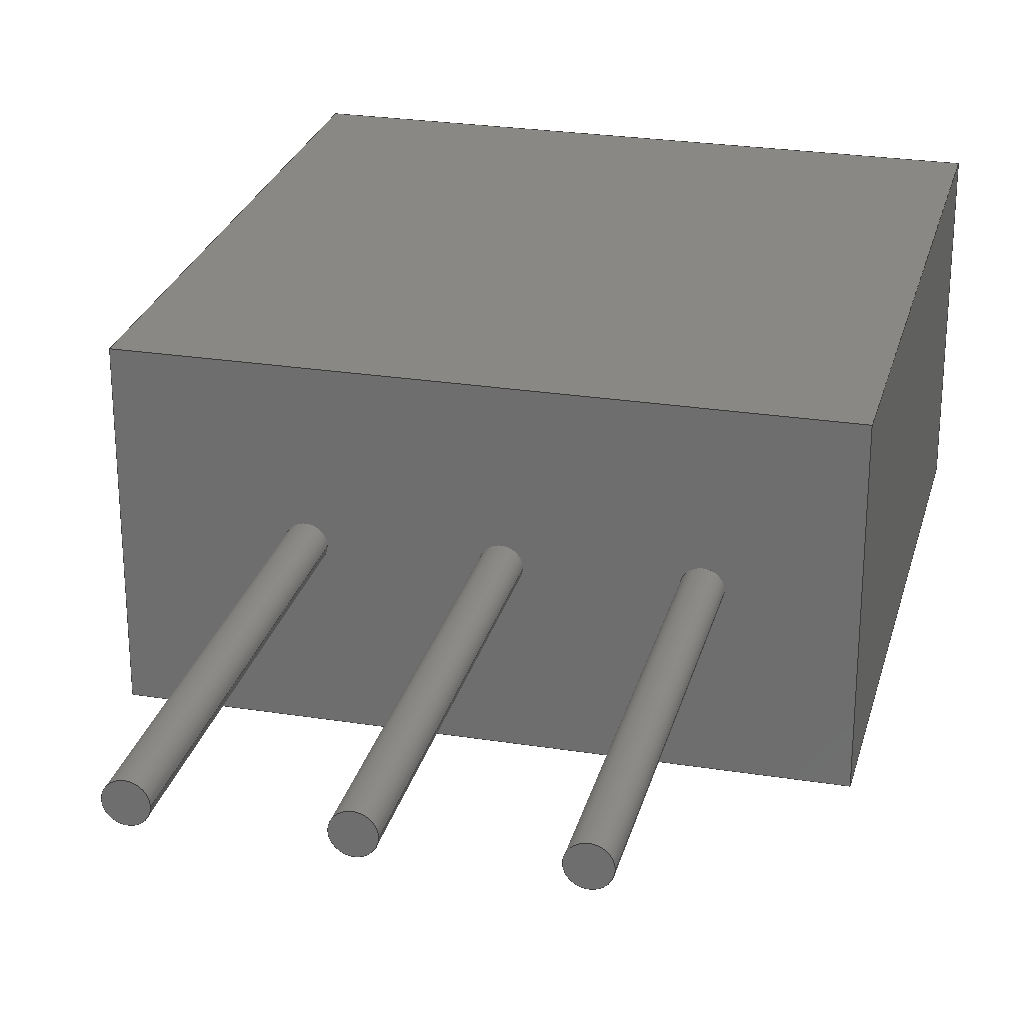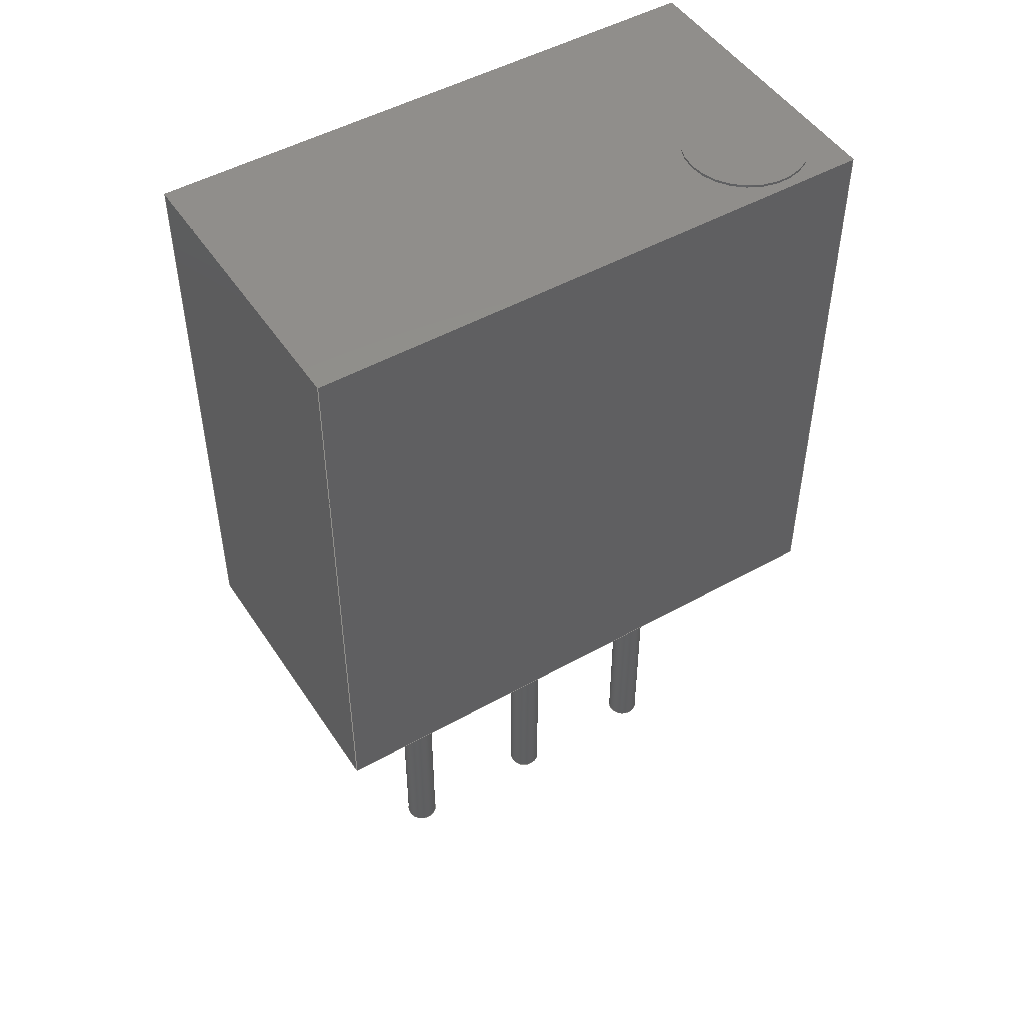
<metadata>
{"format":"step","ext":"step","renderer":"f3d","projection":"perspective","resolution":1024,"background":"white","views":[{"elev":26.2,"azim":-166.0,"up":"+Y"},{"elev":48.7,"azim":148.0,"up":"+Z"}]}
</metadata>
<code>
ISO-10303-21;
DATA;
#1=SHAPE_DEFINITION_REPRESENTATION(#2,#3);
#2=PRODUCT_DEFINITION_SHAPE('',$,#4);
#3=SHAPE_REPRESENTATION('',(#81,#136,#191,#246,#301,#19),#11);
#4=PRODUCT_DEFINITION('design','example product_definition',#6,#5);
#5=PRODUCT_DEFINITION_CONTEXT('3D Mechanical Parts',#10,'design');
#6=PRODUCT_DEFINITION_FORMATION('1','first version',#8);
#7=APPLICATION_PROTOCOL_DEFINITION('international standard','automotive_design',2003,#10);
#8=PRODUCT('product','part','',(#9));
#9=PRODUCT_CONTEXT('3D Mechanical Parts',#10,'mechanical');
#10=APPLICATION_CONTEXT('Core Data for Automotive Mechanical Design Process');
#11=(GEOMETRIC_REPRESENTATION_CONTEXT(3) GLOBAL_UNCERTAINTY_ASSIGNED_CONTEXT((#12)) GLOBAL_UNIT_ASSIGNED_CONTEXT((#13,#14,#18)) REPRESENTATION_CONTEXT('ID1','3D'));
#12=UNCERTAINTY_MEASURE_WITH_UNIT(LENGTH_MEASURE(1e-05),#13,'DISTANCE_ACCURACY_VALUE','Maximum model space distance between geometric entities at asserted connectivities');
#13=(LENGTH_UNIT() NAMED_UNIT(*) SI_UNIT(.MILLI.,.METRE.));
#14=(CONVERSION_BASED_UNIT('degree',#16) NAMED_UNIT(#15) PLANE_ANGLE_UNIT());
#15=DIMENSIONAL_EXPONENTS(0,0,0,0,0,0,0);
#16=MEASURE_WITH_UNIT(PLANE_ANGLE_MEASURE(0.01745),#17);
#17=(NAMED_UNIT(*) PLANE_ANGLE_UNIT() SI_UNIT($,.RADIAN.));
#18=(NAMED_UNIT(*) SI_UNIT($,.STERADIAN.) SOLID_ANGLE_UNIT());
#19=AXIS2_PLACEMENT_3D('',#20,#21,#22);
#20=CARTESIAN_POINT('',(0,0,0));
#21=DIRECTION('',(0,0,1));
#22=DIRECTION('',(1,0,0));
#23=MECHANICAL_DESIGN_GEOMETRIC_PRESENTATION_REPRESENTATION($,(#133,#134,#135,#188,#189,#190,#243,#244,#245,#298,#299,#300,#303,#340,#369,#398,#419,#432),#11);
#24=PRODUCT_CATEGORY_RELATIONSHIP('','',#25,#26);
#25=PRODUCT_CATEGORY('part','');
#26=PRODUCT_RELATED_PRODUCT_CATEGORY('','',(#8));
#27=PRESENTATION_STYLE_ASSIGNMENT((#28,#33));
#28=SURFACE_STYLE_USAGE(.BOTH.,#29);
#29=SURFACE_SIDE_STYLE('',(#30));
#30=SURFACE_STYLE_FILL_AREA(#31);
#31=FILL_AREA_STYLE('',(#32));
#32=FILL_AREA_STYLE_COLOUR('',#34);
#33=CURVE_STYLE('',#35,POSITIVE_LENGTH_MEASURE(0.1),#34);
#34=COLOUR_RGB('Aluminum',0.725,0.725,0.725);
#35=DRAUGHTING_PRE_DEFINED_CURVE_FONT('continuous');
#36=PRESENTATION_STYLE_ASSIGNMENT((#37,#42));
#37=SURFACE_STYLE_USAGE(.BOTH.,#38);
#38=SURFACE_SIDE_STYLE('',(#39));
#39=SURFACE_STYLE_FILL_AREA(#40);
#40=FILL_AREA_STYLE('',(#41));
#41=FILL_AREA_STYLE_COLOUR('',#43);
#42=CURVE_STYLE('',#44,POSITIVE_LENGTH_MEASURE(0.1),#43);
#43=COLOUR_RGB('Black',0.196,0.196,0.196);
#44=DRAUGHTING_PRE_DEFINED_CURVE_FONT('continuous');
#45=PRESENTATION_STYLE_ASSIGNMENT((#46,#51));
#46=SURFACE_STYLE_USAGE(.BOTH.,#47);
#47=SURFACE_SIDE_STYLE('',(#48));
#48=SURFACE_STYLE_FILL_AREA(#49);
#49=FILL_AREA_STYLE('',(#50));
#50=FILL_AREA_STYLE_COLOUR('',#52);
#51=CURVE_STYLE('',#53,POSITIVE_LENGTH_MEASURE(0.1),#52);
#52=COLOUR_RGB('Pin1',0.588,0.588,0.588);
#53=DRAUGHTING_PRE_DEFINED_CURVE_FONT('continuous');
#54=PRESENTATION_STYLE_ASSIGNMENT((#55,#60));
#55=SURFACE_STYLE_USAGE(.BOTH.,#56);
#56=SURFACE_SIDE_STYLE('',(#57));
#57=SURFACE_STYLE_FILL_AREA(#58);
#58=FILL_AREA_STYLE('',(#59));
#59=FILL_AREA_STYLE_COLOUR('',#61);
#60=CURVE_STYLE('',#62,POSITIVE_LENGTH_MEASURE(0.1),#61);
#61=COLOUR_RGB('HeatTab',0.588,0.588,0.588);
#62=DRAUGHTING_PRE_DEFINED_CURVE_FONT('continuous');
#63=PRESENTATION_STYLE_ASSIGNMENT((#64,#69));
#64=SURFACE_STYLE_USAGE(.BOTH.,#65);
#65=SURFACE_SIDE_STYLE('',(#66));
#66=SURFACE_STYLE_FILL_AREA(#67);
#67=FILL_AREA_STYLE('',(#68));
#68=FILL_AREA_STYLE_COLOUR('',#70);
#69=CURVE_STYLE('',#71,POSITIVE_LENGTH_MEASURE(0.1),#70);
#70=COLOUR_RGB('Gold',0.843,0.686,0);
#71=DRAUGHTING_PRE_DEFINED_CURVE_FONT('continuous');
#72=PRESENTATION_STYLE_ASSIGNMENT((#73,#78));
#73=SURFACE_STYLE_USAGE(.BOTH.,#74);
#74=SURFACE_SIDE_STYLE('',(#75));
#75=SURFACE_STYLE_FILL_AREA(#76);
#76=FILL_AREA_STYLE('',(#77));
#77=FILL_AREA_STYLE_COLOUR('',#79);
#78=CURVE_STYLE('',#80,POSITIVE_LENGTH_MEASURE(0.1),#79);
#79=COLOUR_RGB('LightBlue',0.392,0.584,0.929);
#80=DRAUGHTING_PRE_DEFINED_CURVE_FONT('continuous');
#81=MANIFOLD_SOLID_BREP($,#82);
#82=CLOSED_SHELL('',(#83,#84,#85));
#83=ADVANCED_FACE($,(#89,#88),#106,.T.);
#84=ADVANCED_FACE($,(#90),#86,.F.);
#85=ADVANCED_FACE($,(#91),#87,.T.);
#86=PLANE($,#111);
#87=PLANE($,#112);
#88=FACE_BOUND($,#93,.T.);
#89=FACE_OUTER_BOUND($,#92,.T.);
#90=FACE_OUTER_BOUND($,#94,.T.);
#91=FACE_OUTER_BOUND($,#95,.T.);
#92=EDGE_LOOP($,(#102));
#93=EDGE_LOOP($,(#103));
#94=EDGE_LOOP($,(#104));
#95=EDGE_LOOP($,(#105));
#96=CIRCLE($,#109,0.2794);
#97=CIRCLE($,#110,0.2794);
#98=VERTEX_POINT('',#127);
#99=VERTEX_POINT('',#129);
#100=EDGE_CURVE($,#98,#98,#96,.T.);
#101=EDGE_CURVE($,#99,#99,#97,.T.);
#102=ORIENTED_EDGE($,*,*,#100,.F.);
#103=ORIENTED_EDGE($,*,*,#101,.F.);
#104=ORIENTED_EDGE($,*,*,#101,.T.);
#105=ORIENTED_EDGE($,*,*,#100,.T.);
#106=CYLINDRICAL_SURFACE($,#108,0.2794);
#107=AXIS2_PLACEMENT_3D('placement',#125,#113,#114);
#108=AXIS2_PLACEMENT_3D($,#126,#115,#116);
#109=AXIS2_PLACEMENT_3D($,#128,#117,#118);
#110=AXIS2_PLACEMENT_3D($,#130,#119,#120);
#111=AXIS2_PLACEMENT_3D($,#131,#121,#122);
#112=AXIS2_PLACEMENT_3D($,#132,#123,#124);
#113=DIRECTION('axis',(0,1,0));
#114=DIRECTION('refdir',(1,0,0));
#115=DIRECTION('',(0,0,1));
#116=DIRECTION('',(1,0,0));
#117=DIRECTION('',(0,0,1));
#118=DIRECTION('',(1,0,0));
#119=DIRECTION('',(0,0,-1));
#120=DIRECTION('',(1,0,0));
#121=DIRECTION('',(0,0,1));
#122=DIRECTION('',(0,1,0));
#123=DIRECTION('',(0,0,1));
#124=DIRECTION('',(0,1,0));
#125=CARTESIAN_POINT('',(0,0,0));
#126=CARTESIAN_POINT('',(0,0,-6.35));
#127=CARTESIAN_POINT('',(-0.279,0,0));
#128=CARTESIAN_POINT('',(0,0,0));
#129=CARTESIAN_POINT('',(-0.279,0,-6.35));
#130=CARTESIAN_POINT('',(0,0,-6.35));
#131=CARTESIAN_POINT('',(0,0,-6.35));
#132=CARTESIAN_POINT('',(0,0,0));
#133=STYLED_ITEM('color',(#27),#83);
#134=STYLED_ITEM('color',(#27),#84);
#135=STYLED_ITEM('color',(#27),#85);
#136=MANIFOLD_SOLID_BREP($,#137);
#137=CLOSED_SHELL('',(#138,#139,#140));
#138=ADVANCED_FACE($,(#144,#143),#161,.T.);
#139=ADVANCED_FACE($,(#145),#141,.F.);
#140=ADVANCED_FACE($,(#146),#142,.T.);
#141=PLANE($,#166);
#142=PLANE($,#167);
#143=FACE_BOUND($,#148,.T.);
#144=FACE_OUTER_BOUND($,#147,.T.);
#145=FACE_OUTER_BOUND($,#149,.T.);
#146=FACE_OUTER_BOUND($,#150,.T.);
#147=EDGE_LOOP($,(#157));
#148=EDGE_LOOP($,(#158));
#149=EDGE_LOOP($,(#159));
#150=EDGE_LOOP($,(#160));
#151=CIRCLE($,#164,0.2794);
#152=CIRCLE($,#165,0.2794);
#153=VERTEX_POINT('',#182);
#154=VERTEX_POINT('',#184);
#155=EDGE_CURVE($,#153,#153,#151,.T.);
#156=EDGE_CURVE($,#154,#154,#152,.T.);
#157=ORIENTED_EDGE($,*,*,#155,.F.);
#158=ORIENTED_EDGE($,*,*,#156,.F.);
#159=ORIENTED_EDGE($,*,*,#156,.T.);
#160=ORIENTED_EDGE($,*,*,#155,.T.);
#161=CYLINDRICAL_SURFACE($,#163,0.2794);
#162=AXIS2_PLACEMENT_3D('placement',#180,#168,#169);
#163=AXIS2_PLACEMENT_3D($,#181,#170,#171);
#164=AXIS2_PLACEMENT_3D($,#183,#172,#173);
#165=AXIS2_PLACEMENT_3D($,#185,#174,#175);
#166=AXIS2_PLACEMENT_3D($,#186,#176,#177);
#167=AXIS2_PLACEMENT_3D($,#187,#178,#179);
#168=DIRECTION('axis',(0,1,0));
#169=DIRECTION('refdir',(1,0,0));
#170=DIRECTION('',(0,0,1));
#171=DIRECTION('',(1,0,0));
#172=DIRECTION('',(0,0,1));
#173=DIRECTION('',(1,0,0));
#174=DIRECTION('',(0,0,-1));
#175=DIRECTION('',(1,0,0));
#176=DIRECTION('',(0,0,1));
#177=DIRECTION('',(0,1,0));
#178=DIRECTION('',(0,0,1));
#179=DIRECTION('',(0,1,0));
#180=CARTESIAN_POINT('',(0,0,0));
#181=CARTESIAN_POINT('',(2.54,0,-6.35));
#182=CARTESIAN_POINT('',(2.261,0,0));
#183=CARTESIAN_POINT('',(2.54,0,0));
#184=CARTESIAN_POINT('',(2.261,0,-6.35));
#185=CARTESIAN_POINT('',(2.54,0,-6.35));
#186=CARTESIAN_POINT('',(2.54,0,-6.35));
#187=CARTESIAN_POINT('',(2.54,0,0));
#188=STYLED_ITEM('color',(#27),#138);
#189=STYLED_ITEM('color',(#27),#139);
#190=STYLED_ITEM('color',(#27),#140);
#191=MANIFOLD_SOLID_BREP($,#192);
#192=CLOSED_SHELL('',(#193,#194,#195));
#193=ADVANCED_FACE($,(#199,#198),#216,.T.);
#194=ADVANCED_FACE($,(#200),#196,.F.);
#195=ADVANCED_FACE($,(#201),#197,.T.);
#196=PLANE($,#221);
#197=PLANE($,#222);
#198=FACE_BOUND($,#203,.T.);
#199=FACE_OUTER_BOUND($,#202,.T.);
#200=FACE_OUTER_BOUND($,#204,.T.);
#201=FACE_OUTER_BOUND($,#205,.T.);
#202=EDGE_LOOP($,(#212));
#203=EDGE_LOOP($,(#213));
#204=EDGE_LOOP($,(#214));
#205=EDGE_LOOP($,(#215));
#206=CIRCLE($,#219,0.2794);
#207=CIRCLE($,#220,0.2794);
#208=VERTEX_POINT('',#237);
#209=VERTEX_POINT('',#239);
#210=EDGE_CURVE($,#208,#208,#206,.T.);
#211=EDGE_CURVE($,#209,#209,#207,.T.);
#212=ORIENTED_EDGE($,*,*,#210,.F.);
#213=ORIENTED_EDGE($,*,*,#211,.F.);
#214=ORIENTED_EDGE($,*,*,#211,.T.);
#215=ORIENTED_EDGE($,*,*,#210,.T.);
#216=CYLINDRICAL_SURFACE($,#218,0.2794);
#217=AXIS2_PLACEMENT_3D('placement',#235,#223,#224);
#218=AXIS2_PLACEMENT_3D($,#236,#225,#226);
#219=AXIS2_PLACEMENT_3D($,#238,#227,#228);
#220=AXIS2_PLACEMENT_3D($,#240,#229,#230);
#221=AXIS2_PLACEMENT_3D($,#241,#231,#232);
#222=AXIS2_PLACEMENT_3D($,#242,#233,#234);
#223=DIRECTION('axis',(0,1,0));
#224=DIRECTION('refdir',(1,0,0));
#225=DIRECTION('',(0,0,1));
#226=DIRECTION('',(1,0,0));
#227=DIRECTION('',(0,0,1));
#228=DIRECTION('',(1,0,0));
#229=DIRECTION('',(0,0,-1));
#230=DIRECTION('',(1,0,0));
#231=DIRECTION('',(0,0,1));
#232=DIRECTION('',(0,1,0));
#233=DIRECTION('',(0,0,1));
#234=DIRECTION('',(0,1,0));
#235=CARTESIAN_POINT('',(0,0,0));
#236=CARTESIAN_POINT('',(5.08,0,-6.35));
#237=CARTESIAN_POINT('',(4.801,0,0));
#238=CARTESIAN_POINT('',(5.08,0,0));
#239=CARTESIAN_POINT('',(4.801,0,-6.35));
#240=CARTESIAN_POINT('',(5.08,0,-6.35));
#241=CARTESIAN_POINT('',(5.08,0,-6.35));
#242=CARTESIAN_POINT('',(5.08,0,0));
#243=STYLED_ITEM('color',(#27),#193);
#244=STYLED_ITEM('color',(#27),#194);
#245=STYLED_ITEM('color',(#27),#195);
#246=MANIFOLD_SOLID_BREP($,#247);
#247=CLOSED_SHELL('',(#248,#249,#250));
#248=ADVANCED_FACE($,(#254,#253),#271,.T.);
#249=ADVANCED_FACE($,(#255),#251,.F.);
#250=ADVANCED_FACE($,(#256),#252,.T.);
#251=PLANE($,#276);
#252=PLANE($,#277);
#253=FACE_BOUND($,#258,.T.);
#254=FACE_OUTER_BOUND($,#257,.T.);
#255=FACE_OUTER_BOUND($,#259,.T.);
#256=FACE_OUTER_BOUND($,#260,.T.);
#257=EDGE_LOOP($,(#267));
#258=EDGE_LOOP($,(#268));
#259=EDGE_LOOP($,(#269));
#260=EDGE_LOOP($,(#270));
#261=CIRCLE($,#274,1.016);
#262=CIRCLE($,#275,1.016);
#263=VERTEX_POINT('',#292);
#264=VERTEX_POINT('',#294);
#265=EDGE_CURVE($,#263,#263,#261,.T.);
#266=EDGE_CURVE($,#264,#264,#262,.T.);
#267=ORIENTED_EDGE($,*,*,#265,.F.);
#268=ORIENTED_EDGE($,*,*,#266,.F.);
#269=ORIENTED_EDGE($,*,*,#266,.T.);
#270=ORIENTED_EDGE($,*,*,#265,.T.);
#271=CYLINDRICAL_SURFACE($,#273,1.016);
#272=AXIS2_PLACEMENT_3D('placement',#290,#278,#279);
#273=AXIS2_PLACEMENT_3D($,#291,#280,#281);
#274=AXIS2_PLACEMENT_3D($,#293,#282,#283);
#275=AXIS2_PLACEMENT_3D($,#295,#284,#285);
#276=AXIS2_PLACEMENT_3D($,#296,#286,#287);
#277=AXIS2_PLACEMENT_3D($,#297,#288,#289);
#278=DIRECTION('axis',(0,1,0));
#279=DIRECTION('refdir',(1,0,0));
#280=DIRECTION('',(0,0,1));
#281=DIRECTION('',(1,0,0));
#282=DIRECTION('',(0,0,1));
#283=DIRECTION('',(1,0,0));
#284=DIRECTION('',(0,0,-1));
#285=DIRECTION('',(1,0,0));
#286=DIRECTION('',(0,0,1));
#287=DIRECTION('',(0,1,0));
#288=DIRECTION('',(0,0,1));
#289=DIRECTION('',(0,1,0));
#290=CARTESIAN_POINT('',(0,0,0));
#291=CARTESIAN_POINT('',(-0.686,1.27,9.55));
#292=CARTESIAN_POINT('',(-1.702,1.27,9.601));
#293=CARTESIAN_POINT('',(-0.686,1.27,9.601));
#294=CARTESIAN_POINT('',(-1.702,1.27,9.55));
#295=CARTESIAN_POINT('',(-0.686,1.27,9.55));
#296=CARTESIAN_POINT('',(-0.686,1.27,9.55));
#297=CARTESIAN_POINT('',(-0.686,1.27,9.601));
#298=STYLED_ITEM('color',(#63),#248);
#299=STYLED_ITEM('color',(#63),#249);
#300=STYLED_ITEM('color',(#63),#250);
#301=MANIFOLD_SOLID_BREP($,#302);
#302=CLOSED_SHELL('',(#304,#341,#370,#399,#420,#433));
#303=STYLED_ITEM('',(#72),#304);
#304=ADVANCED_FACE('',(#310),#305,.T.);
#305=PLANE('',#306);
#306=AXIS2_PLACEMENT_3D('',#307,#308,#309);
#307=CARTESIAN_POINT('',(-1.956,-2.54,0));
#308=DIRECTION('',(0,-1,0));
#309=DIRECTION('',(0,0,1));
#310=FACE_OUTER_BOUND('',#311,.T.);
#311=EDGE_LOOP('',(#320,#327,#334,#339));
#312=CARTESIAN_POINT('',(7.569,-2.54,0));
#313=VERTEX_POINT('',#312);
#314=CARTESIAN_POINT('',(-1.956,-2.54,0));
#315=VERTEX_POINT('',#314);
#316=EDGE_CURVE('',#313,#315,#317,.T.);
#317=LINE('',#312,#318);
#318=VECTOR('',#319,9.525);
#319=DIRECTION('',(-1,0,0));
#320=ORIENTED_EDGE('',*,*,#316,.F.);
#321=CARTESIAN_POINT('',(7.569,-2.54,9.525));
#322=VERTEX_POINT('',#321);
#323=EDGE_CURVE('',#322,#313,#324,.T.);
#324=LINE('',#321,#325);
#325=VECTOR('',#326,9.525);
#326=DIRECTION('',(0,0,-1));
#327=ORIENTED_EDGE('',*,*,#323,.F.);
#328=CARTESIAN_POINT('',(-1.956,-2.54,9.525));
#329=VERTEX_POINT('',#328);
#330=EDGE_CURVE('',#329,#322,#331,.T.);
#331=LINE('',#328,#332);
#332=VECTOR('',#333,9.525);
#333=DIRECTION('',(1,0,0));
#334=ORIENTED_EDGE('',*,*,#330,.F.);
#335=EDGE_CURVE('',#315,#329,#336,.T.);
#336=LINE('',#314,#337);
#337=VECTOR('',#338,9.525);
#338=DIRECTION('',(0,0,1));
#339=ORIENTED_EDGE('',*,*,#335,.F.);
#340=STYLED_ITEM('',(#72),#341);
#341=ADVANCED_FACE('',(#347),#342,.T.);
#342=PLANE('',#343);
#343=AXIS2_PLACEMENT_3D('',#344,#345,#346);
#344=CARTESIAN_POINT('',(7.569,-2.54,0));
#345=DIRECTION('',(1,0,0));
#346=DIRECTION('',(0,0,1));
#347=FACE_OUTER_BOUND('',#348,.T.);
#348=EDGE_LOOP('',(#355,#362,#367,#368));
#349=CARTESIAN_POINT('',(7.569,2.413,0));
#350=VERTEX_POINT('',#349);
#351=EDGE_CURVE('',#350,#313,#352,.T.);
#352=LINE('',#349,#353);
#353=VECTOR('',#354,4.953);
#354=DIRECTION('',(0,-1,0));
#355=ORIENTED_EDGE('',*,*,#351,.F.);
#356=CARTESIAN_POINT('',(7.569,2.413,9.525));
#357=VERTEX_POINT('',#356);
#358=EDGE_CURVE('',#357,#350,#359,.T.);
#359=LINE('',#356,#360);
#360=VECTOR('',#361,9.525);
#361=DIRECTION('',(0,0,-1));
#362=ORIENTED_EDGE('',*,*,#358,.F.);
#363=EDGE_CURVE('',#322,#357,#364,.T.);
#364=LINE('',#321,#365);
#365=VECTOR('',#366,4.953);
#366=DIRECTION('',(0,1,0));
#367=ORIENTED_EDGE('',*,*,#363,.F.);
#368=ORIENTED_EDGE('',*,*,#323,.T.);
#369=STYLED_ITEM('',(#72),#370);
#370=ADVANCED_FACE('',(#376),#371,.T.);
#371=PLANE('',#372);
#372=AXIS2_PLACEMENT_3D('',#373,#374,#375);
#373=CARTESIAN_POINT('',(7.569,2.413,0));
#374=DIRECTION('',(0,1,0));
#375=DIRECTION('',(0,0,1));
#376=FACE_OUTER_BOUND('',#377,.T.);
#377=EDGE_LOOP('',(#384,#391,#396,#397));
#378=CARTESIAN_POINT('',(-1.956,2.413,0));
#379=VERTEX_POINT('',#378);
#380=EDGE_CURVE('',#379,#350,#381,.T.);
#381=LINE('',#378,#382);
#382=VECTOR('',#383,9.525);
#383=DIRECTION('',(1,0,0));
#384=ORIENTED_EDGE('',*,*,#380,.F.);
#385=CARTESIAN_POINT('',(-1.956,2.413,9.525));
#386=VERTEX_POINT('',#385);
#387=EDGE_CURVE('',#386,#379,#388,.T.);
#388=LINE('',#385,#389);
#389=VECTOR('',#390,9.525);
#390=DIRECTION('',(0,0,-1));
#391=ORIENTED_EDGE('',*,*,#387,.F.);
#392=EDGE_CURVE('',#357,#386,#393,.T.);
#393=LINE('',#356,#394);
#394=VECTOR('',#395,9.525);
#395=DIRECTION('',(-1,0,0));
#396=ORIENTED_EDGE('',*,*,#392,.F.);
#397=ORIENTED_EDGE('',*,*,#358,.T.);
#398=STYLED_ITEM('',(#72),#399);
#399=ADVANCED_FACE('',(#405),#400,.T.);
#400=PLANE('',#401);
#401=AXIS2_PLACEMENT_3D('',#402,#403,#404);
#402=CARTESIAN_POINT('',(-1.956,2.413,0));
#403=DIRECTION('',(-1,0,0));
#404=DIRECTION('',(0,0,1));
#405=FACE_OUTER_BOUND('',#406,.T.);
#406=EDGE_LOOP('',(#411,#412,#417,#418));
#407=EDGE_CURVE('',#315,#379,#408,.T.);
#408=LINE('',#314,#409);
#409=VECTOR('',#410,4.953);
#410=DIRECTION('',(0,1,0));
#411=ORIENTED_EDGE('',*,*,#407,.F.);
#412=ORIENTED_EDGE('',*,*,#335,.T.);
#413=EDGE_CURVE('',#386,#329,#414,.T.);
#414=LINE('',#385,#415);
#415=VECTOR('',#416,4.953);
#416=DIRECTION('',(0,-1,0));
#417=ORIENTED_EDGE('',*,*,#413,.F.);
#418=ORIENTED_EDGE('',*,*,#387,.T.);
#419=STYLED_ITEM('',(#72),#420);
#420=ADVANCED_FACE('',(#426),#421,.T.);
#421=PLANE('',#422);
#422=AXIS2_PLACEMENT_3D('',#423,#424,#425);
#423=CARTESIAN_POINT('',(-1.956,2.413,0));
#424=DIRECTION('',(0,0,-1));
#425=DIRECTION('',(0,1,0));
#426=FACE_OUTER_BOUND('',#427,.T.);
#427=EDGE_LOOP('',(#428,#429,#430,#431));
#428=ORIENTED_EDGE('',*,*,#380,.T.);
#429=ORIENTED_EDGE('',*,*,#351,.T.);
#430=ORIENTED_EDGE('',*,*,#316,.T.);
#431=ORIENTED_EDGE('',*,*,#407,.T.);
#432=STYLED_ITEM('',(#72),#433);
#433=ADVANCED_FACE('',(#439),#434,.T.);
#434=PLANE('',#435);
#435=AXIS2_PLACEMENT_3D('',#436,#437,#438);
#436=CARTESIAN_POINT('',(-1.956,-2.54,9.525));
#437=DIRECTION('',(0,0,1));
#438=DIRECTION('',(0,1,0));
#439=FACE_OUTER_BOUND('',#440,.T.);
#440=EDGE_LOOP('',(#441,#442,#443,#444));
#441=ORIENTED_EDGE('',*,*,#330,.T.);
#442=ORIENTED_EDGE('',*,*,#363,.T.);
#443=ORIENTED_EDGE('',*,*,#392,.T.);
#444=ORIENTED_EDGE('',*,*,#413,.T.);
ENDSEC;
END-ISO-10303-21;

</code>
